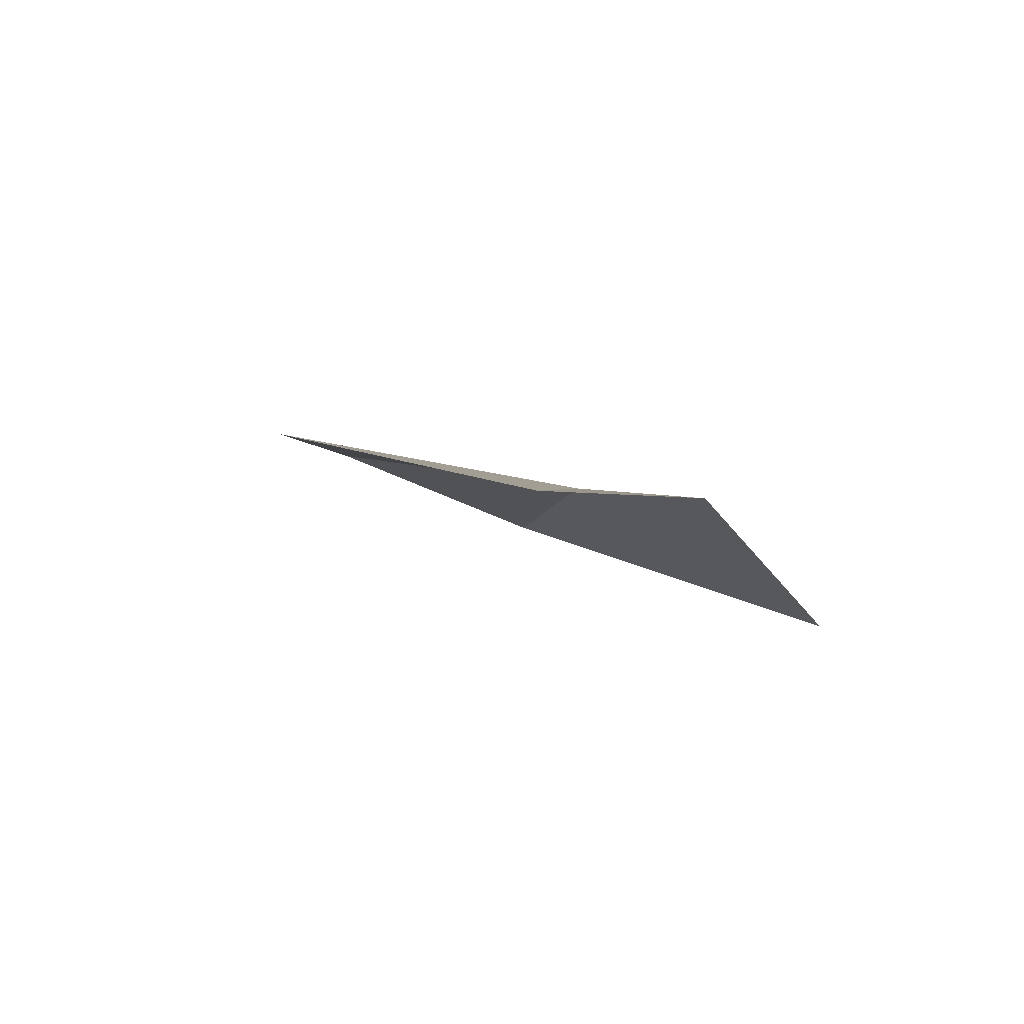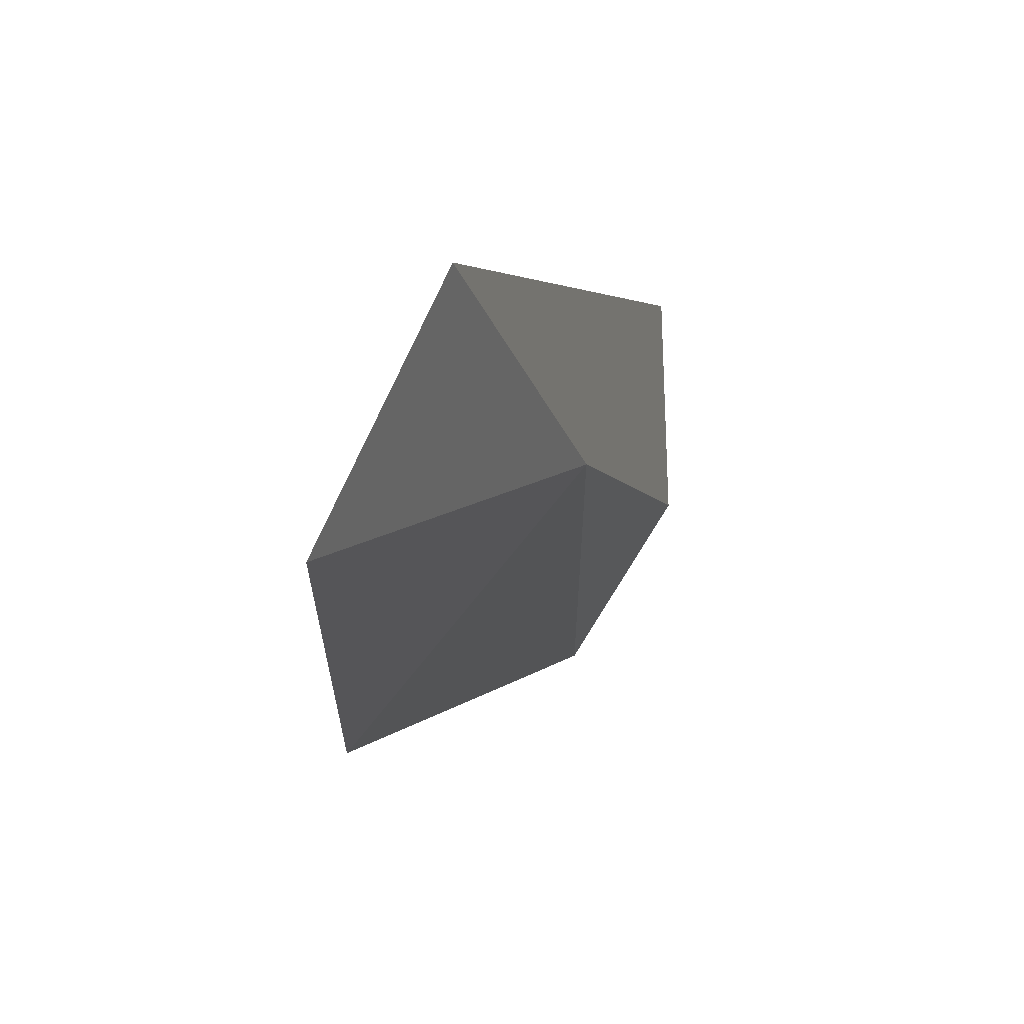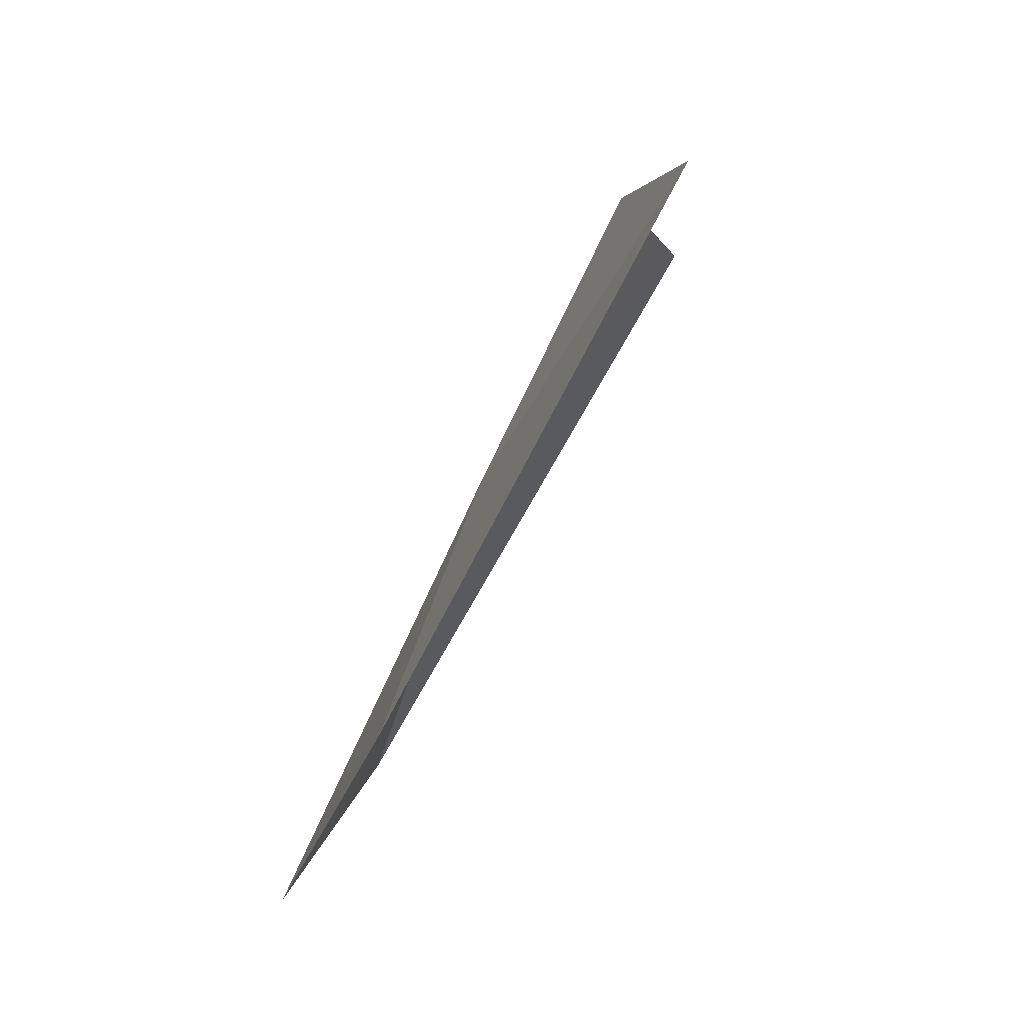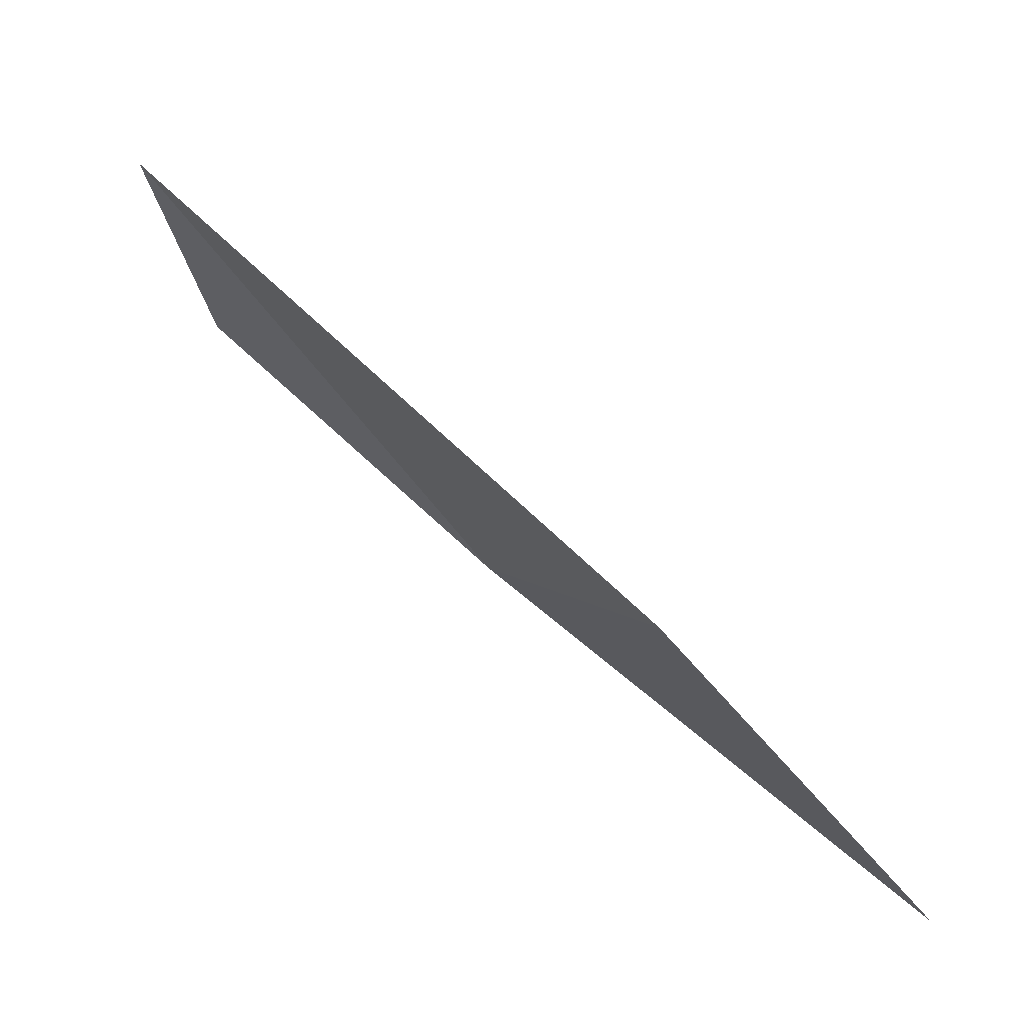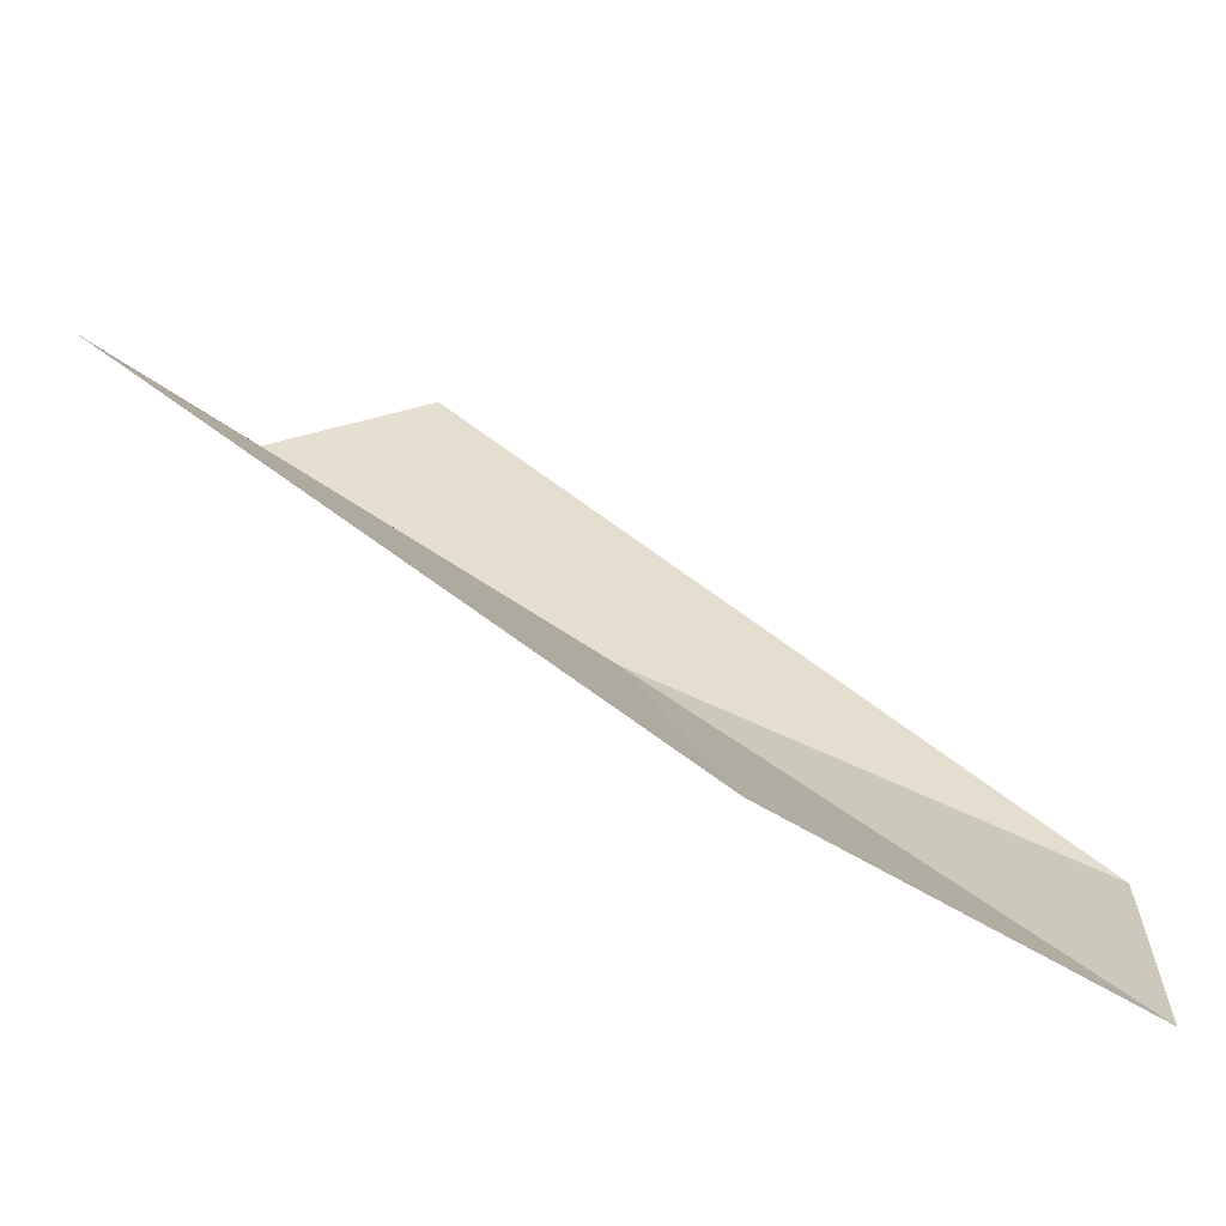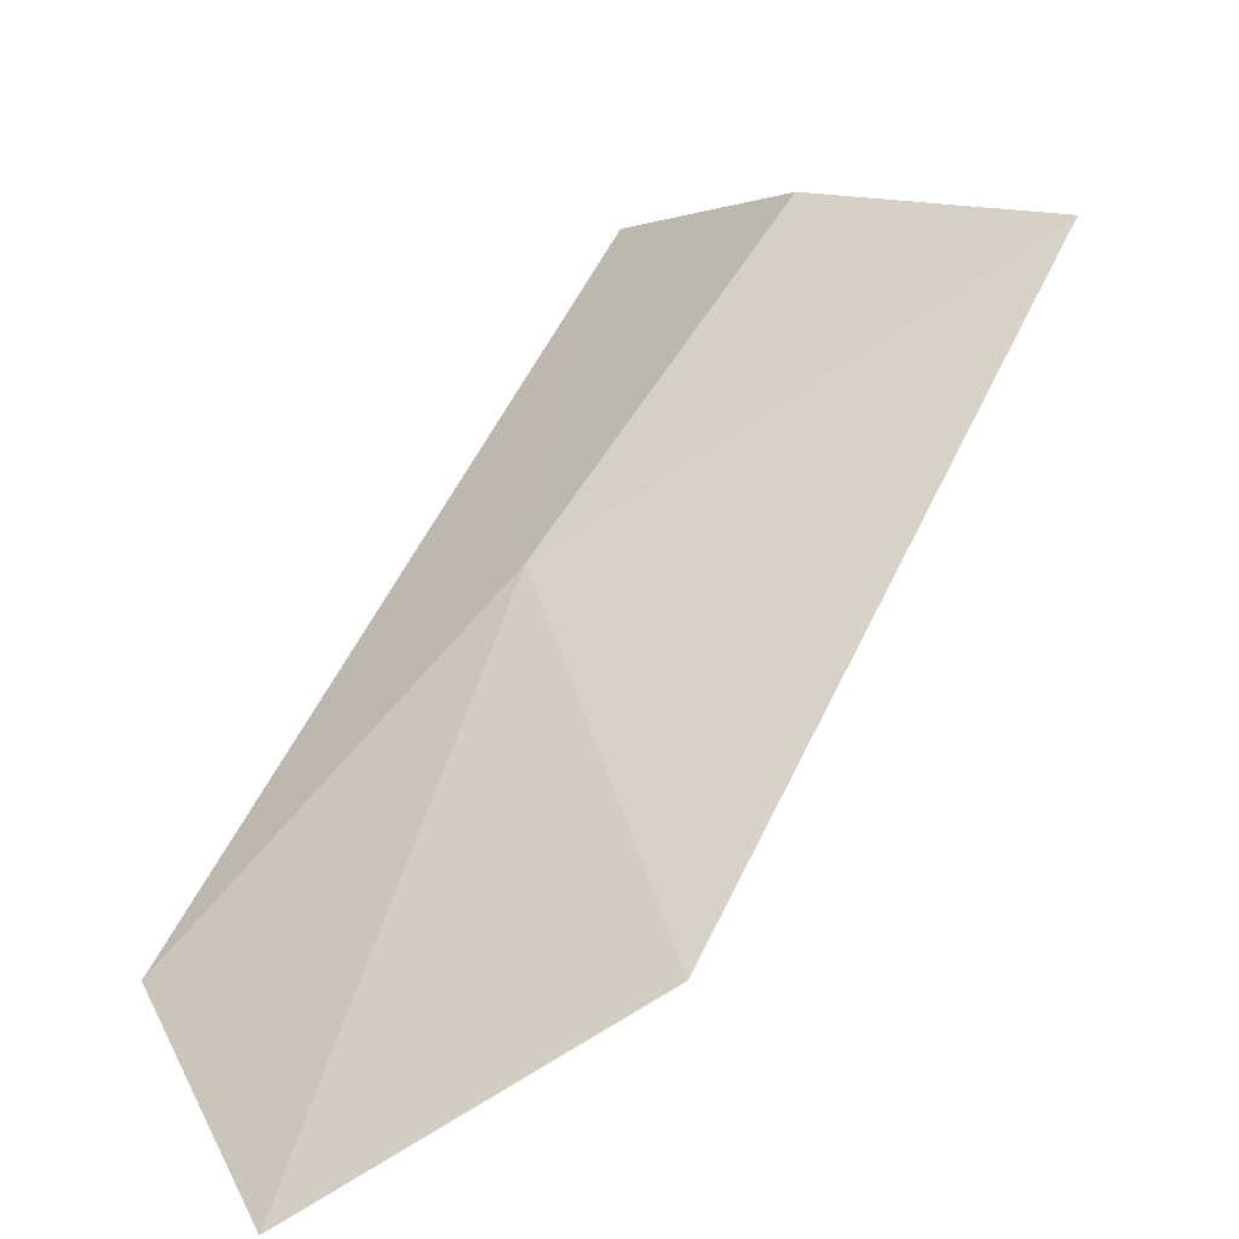
<metadata>
{"format":"obj","ext":"obj","renderer":"f3d","projection":"perspective","resolution":1024,"background":"white","views":[{"elev":66.0,"azim":-40.6,"up":"+Y"},{"elev":-38.6,"azim":21.4,"up":"+Z"},{"elev":40.0,"azim":-129.7,"up":"+Y"},{"elev":-55.9,"azim":-117.6,"up":"+Z"},{"elev":-43.8,"azim":-98.7,"up":"+Z"},{"elev":-60.0,"azim":140.3,"up":"+Z"}]}
</metadata>
<code>
v -0.4255 -0.1214 -0.05056
v -0.4245 -0.1171 -0.04162
v -0.4259 -0.1129 -0.0454
v -0.4243 -0.1328 -0.05439
v -0.4276 -0.132 -0.06064
v -0.431 -0.1229 -0.0588
v -0.4303 -0.109 -0.04713
f 1 2 3
f 1 6 5
f 1 5 4
f 1 3 7
f 1 7 6
f 1 4 2

</code>
